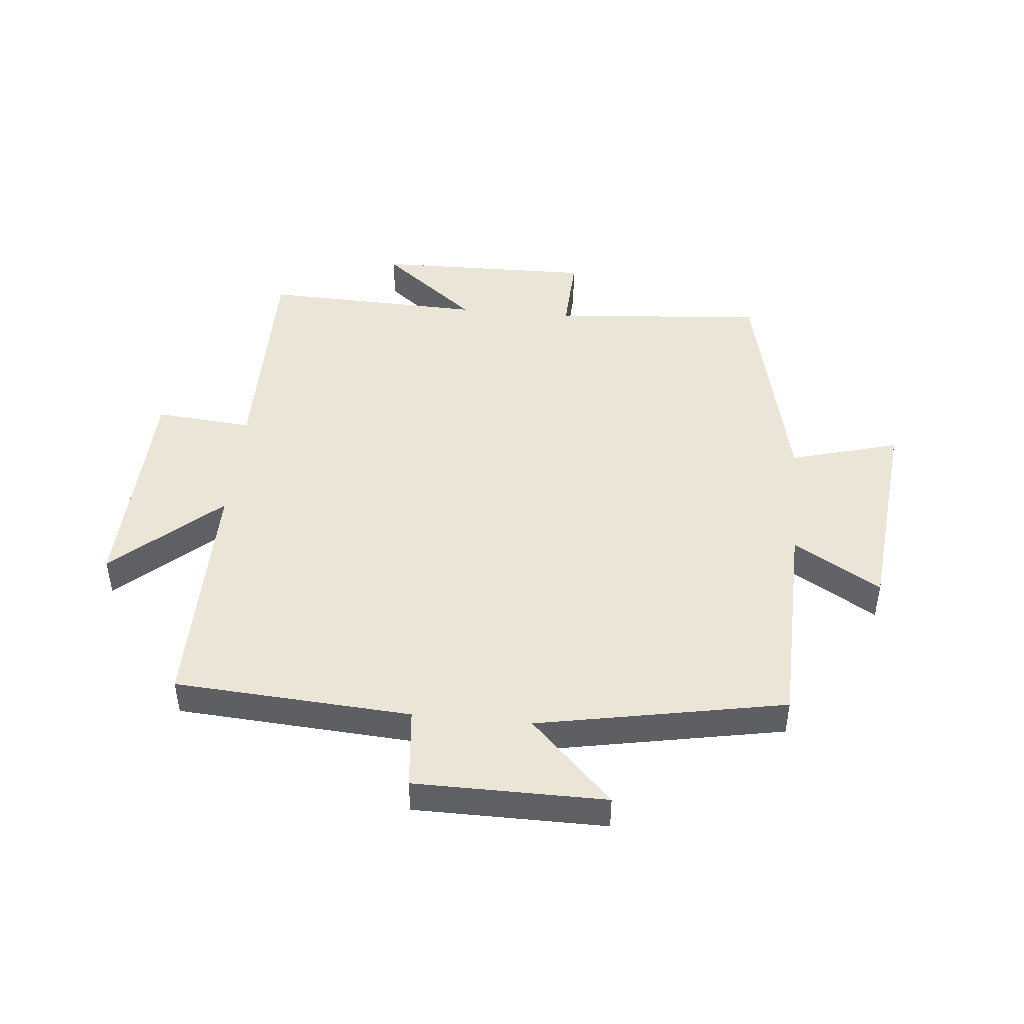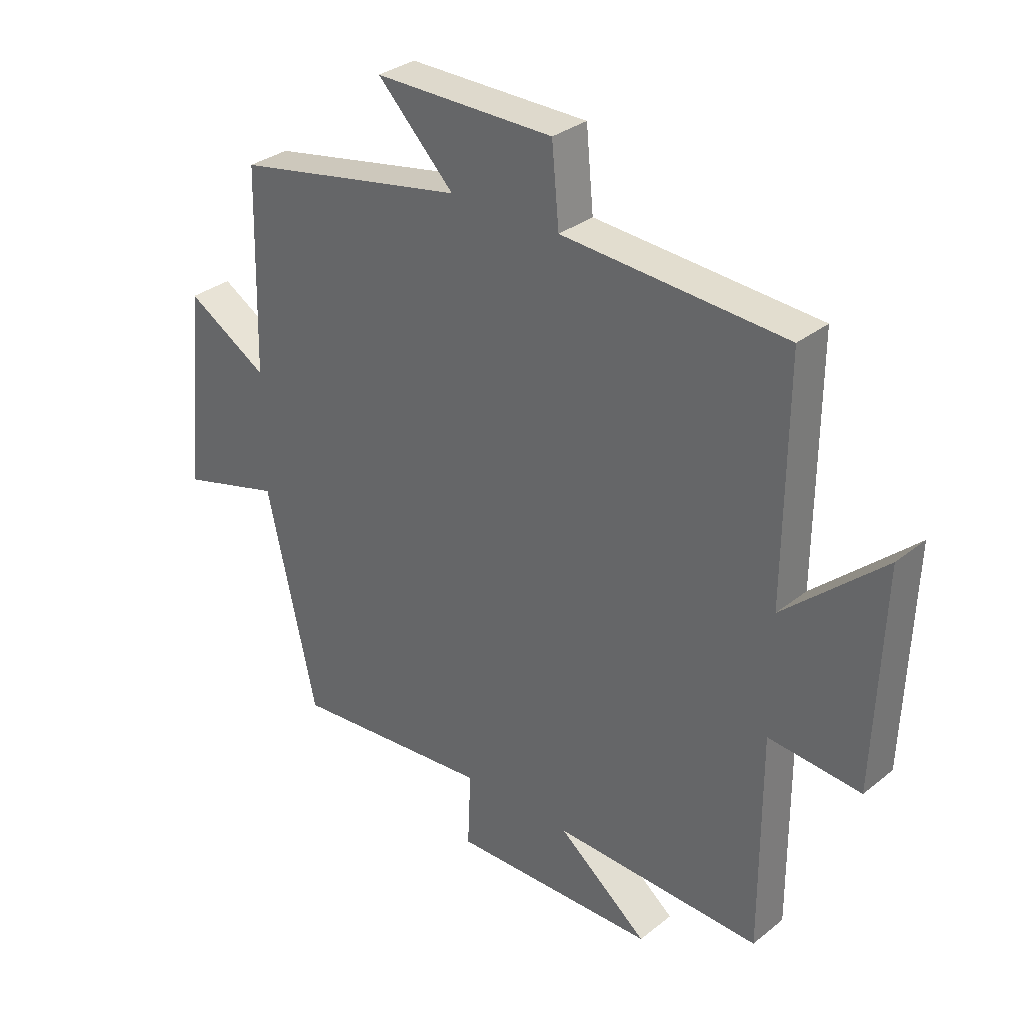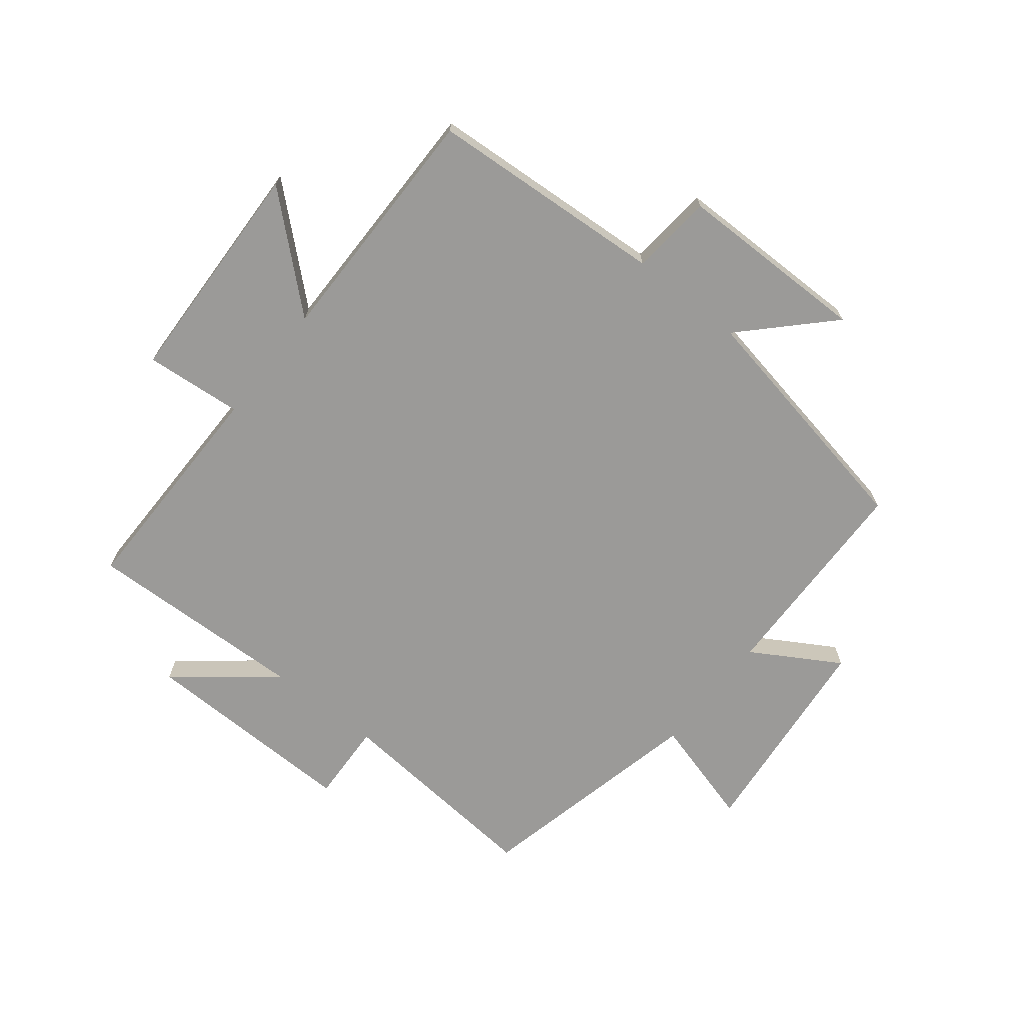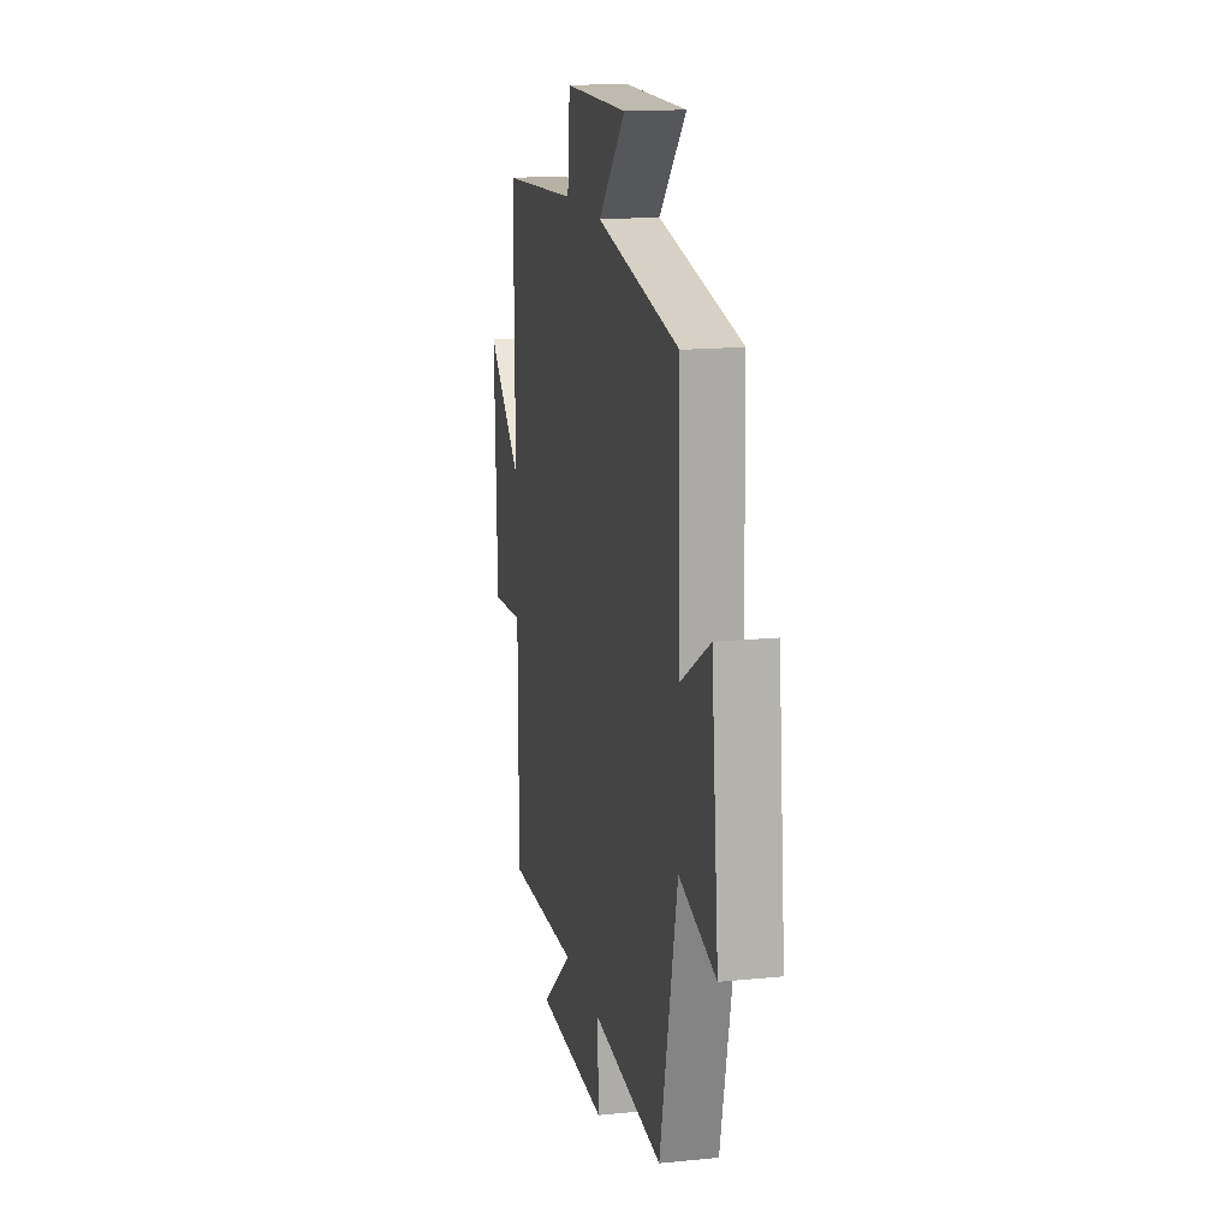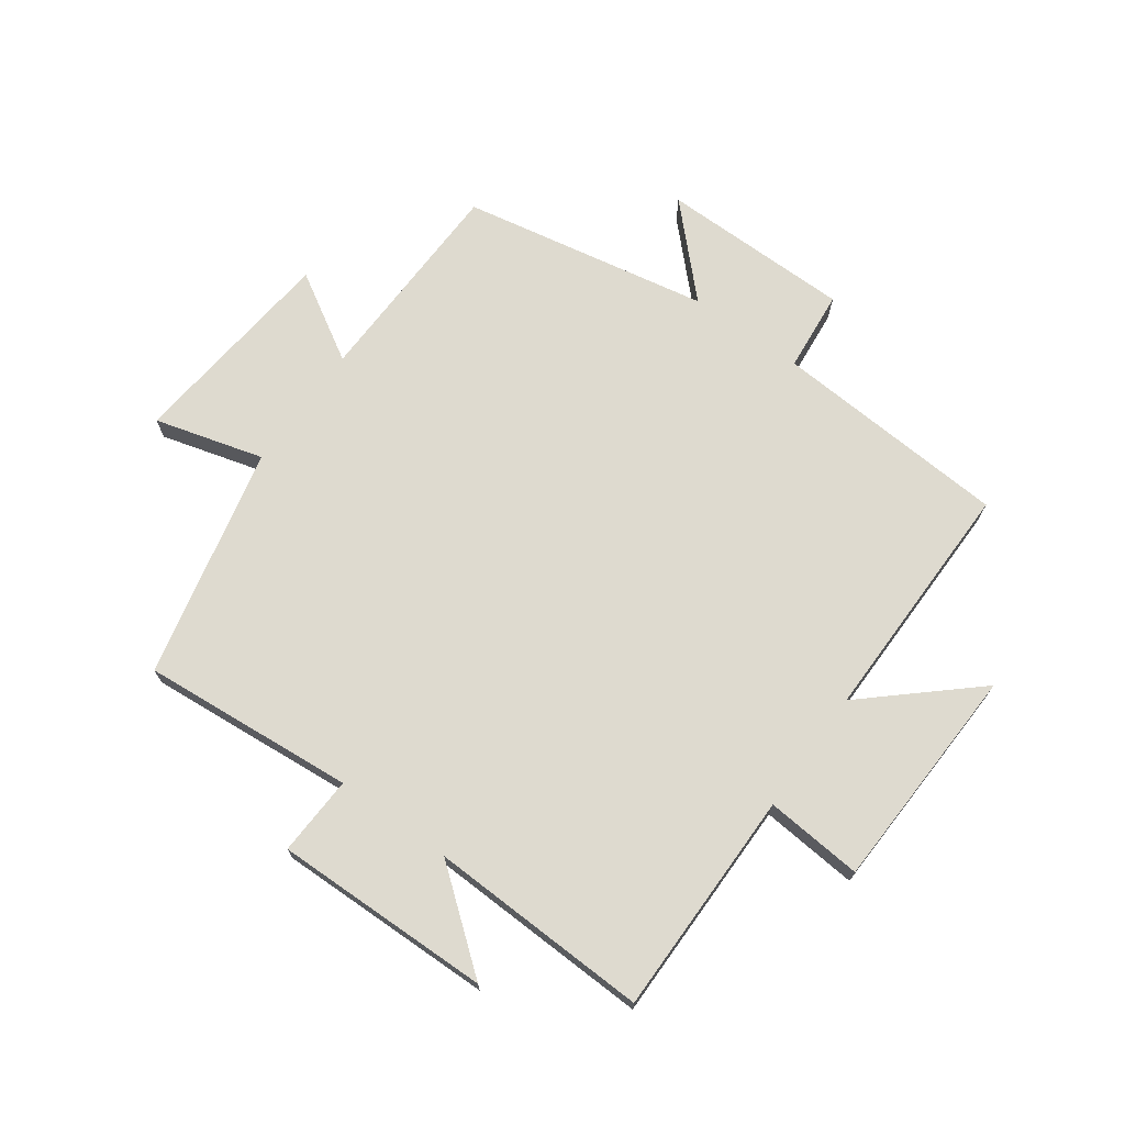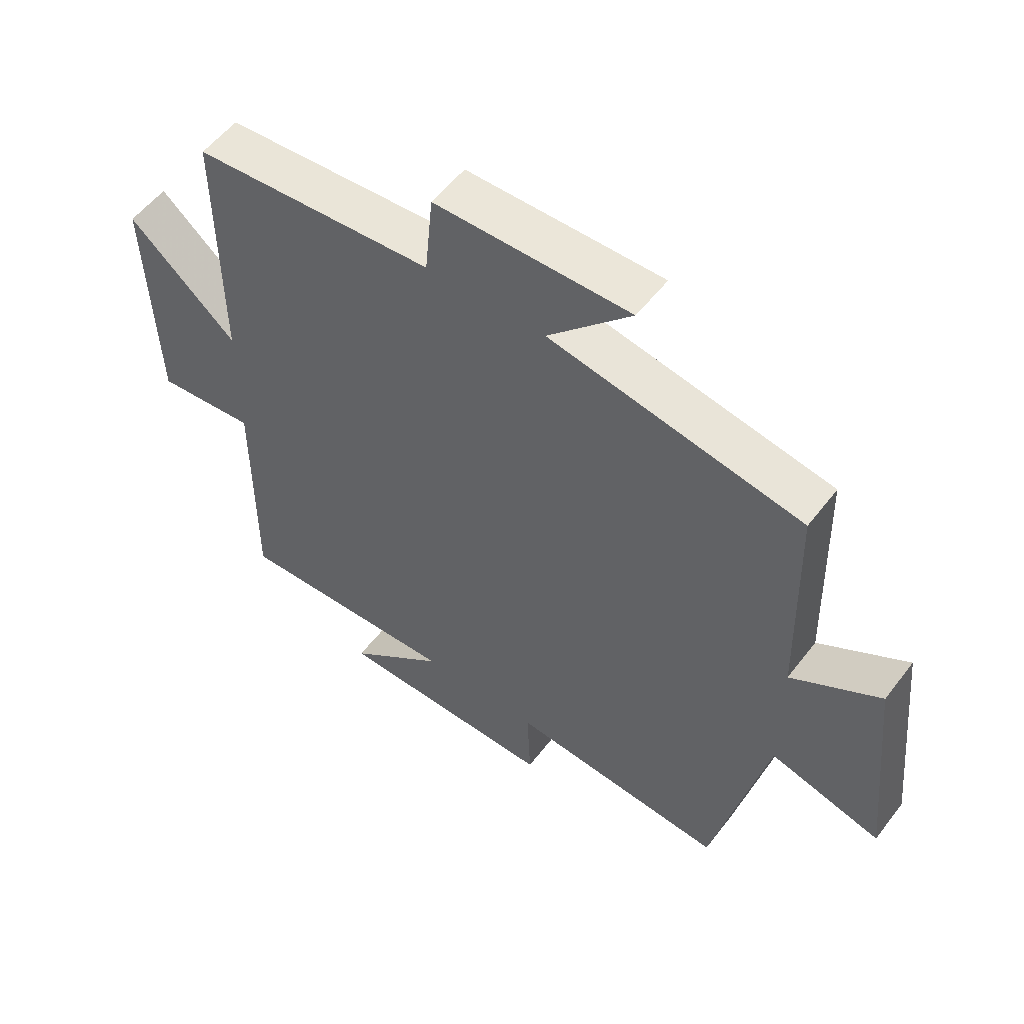
<metadata>
{"format":"obj","ext":"obj","renderer":"f3d","projection":"perspective","resolution":1024,"background":"white","views":[{"elev":46.0,"azim":5.4,"up":"+Y"},{"elev":31.7,"azim":-138.1,"up":"+Z"},{"elev":-69.3,"azim":-38.5,"up":"+Y"},{"elev":15.8,"azim":78.2,"up":"+Z"},{"elev":71.0,"azim":-144.2,"up":"+Y"},{"elev":54.6,"azim":36.7,"up":"+Z"}]}
</metadata>
<code>
v -0.503 0.07 0.474
v -0.112 0.07 0.5
v -0.099 0.07 0.635
v 0.217 0.07 0.637
v 0.082 0.07 0.5
v 0.491 0.07 0.423
v 0.5 0.07 0.069
v 0.644 0.07 0.155
v 0.68 0.07 -0.197
v 0.5 0.07 -0.147
v 0.413 0.07 -0.53
v 0.06 0.07 -0.5
v 0.066 0.07 -0.632
v -0.294 0.07 -0.626
v -0.136 0.07 -0.5
v -0.501 0.07 -0.512
v -0.5 0.07 -0.138
v -0.661 0.07 -0.152
v -0.675 0.07 0.224
v -0.5 0.07 0.068
v -0.503 0 0.474
v -0.112 0 0.5
v -0.099 0 0.635
v 0.217 0 0.637
v 0.082 0 0.5
v 0.491 0 0.423
v 0.5 0 0.069
v 0.644 0 0.155
v 0.68 0 -0.197
v 0.5 0 -0.147
v 0.413 0 -0.53
v 0.06 0 -0.5
v 0.066 0 -0.632
v -0.294 0 -0.626
v -0.136 0 -0.5
v -0.501 0 -0.512
v -0.5 0 -0.138
v -0.661 0 -0.152
v -0.675 0 0.224
v -0.5 0 0.068
f 17 18 19 20
f 15 16 17
f 15 17 20
f 12 13 14 15
f 20 1 2
f 15 20 2
f 12 15 2
f 12 2 3
f 11 12 3
f 10 11 3
f 7 8 9 10
f 5 6 7 10
f 3 4 5
f 3 5 10
f 40 39 38 37
f 37 36 35
f 40 37 35
f 35 34 33 32
f 22 21 40
f 22 40 35
f 22 35 32
f 23 22 32
f 23 32 31
f 23 31 30
f 30 29 28 27
f 30 27 26 25
f 25 24 23
f 30 25 23
f 1 21 22 2
f 2 22 23 3
f 3 23 24 4
f 4 24 25 5
f 5 25 26 6
f 6 26 27 7
f 7 27 28 8
f 8 28 29 9
f 9 29 30 10
f 10 30 31 11
f 11 31 32 12
f 12 32 33 13
f 13 33 34 14
f 14 34 35 15
f 15 35 36 16
f 16 36 37 17
f 17 37 38 18
f 18 38 39 19
f 19 39 40 20
f 20 40 21 1

</code>
